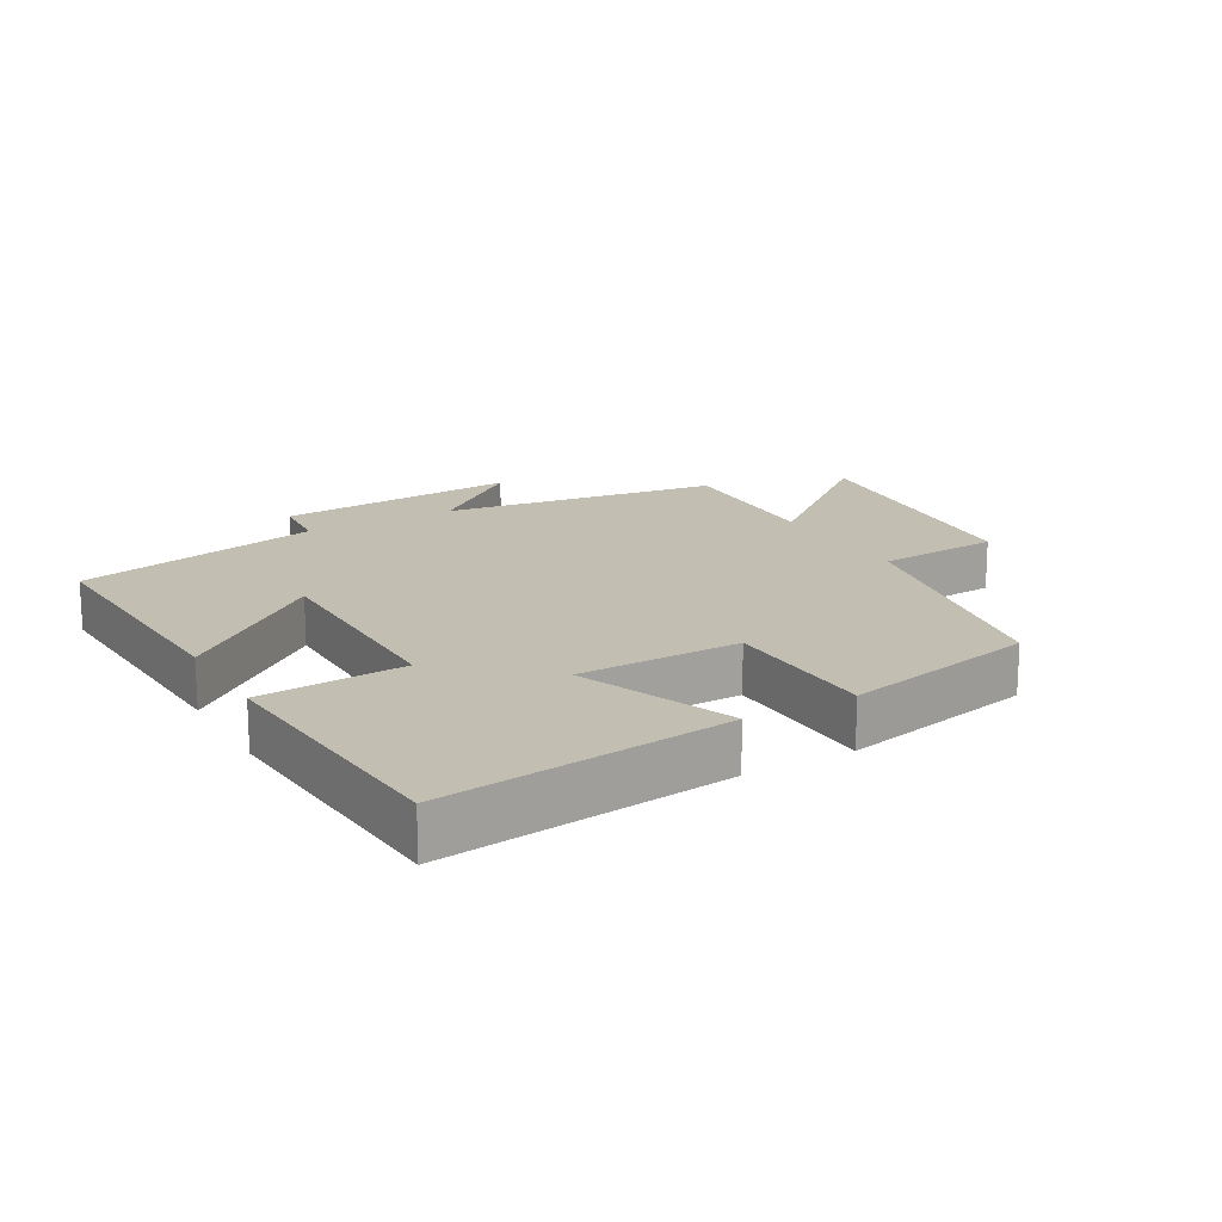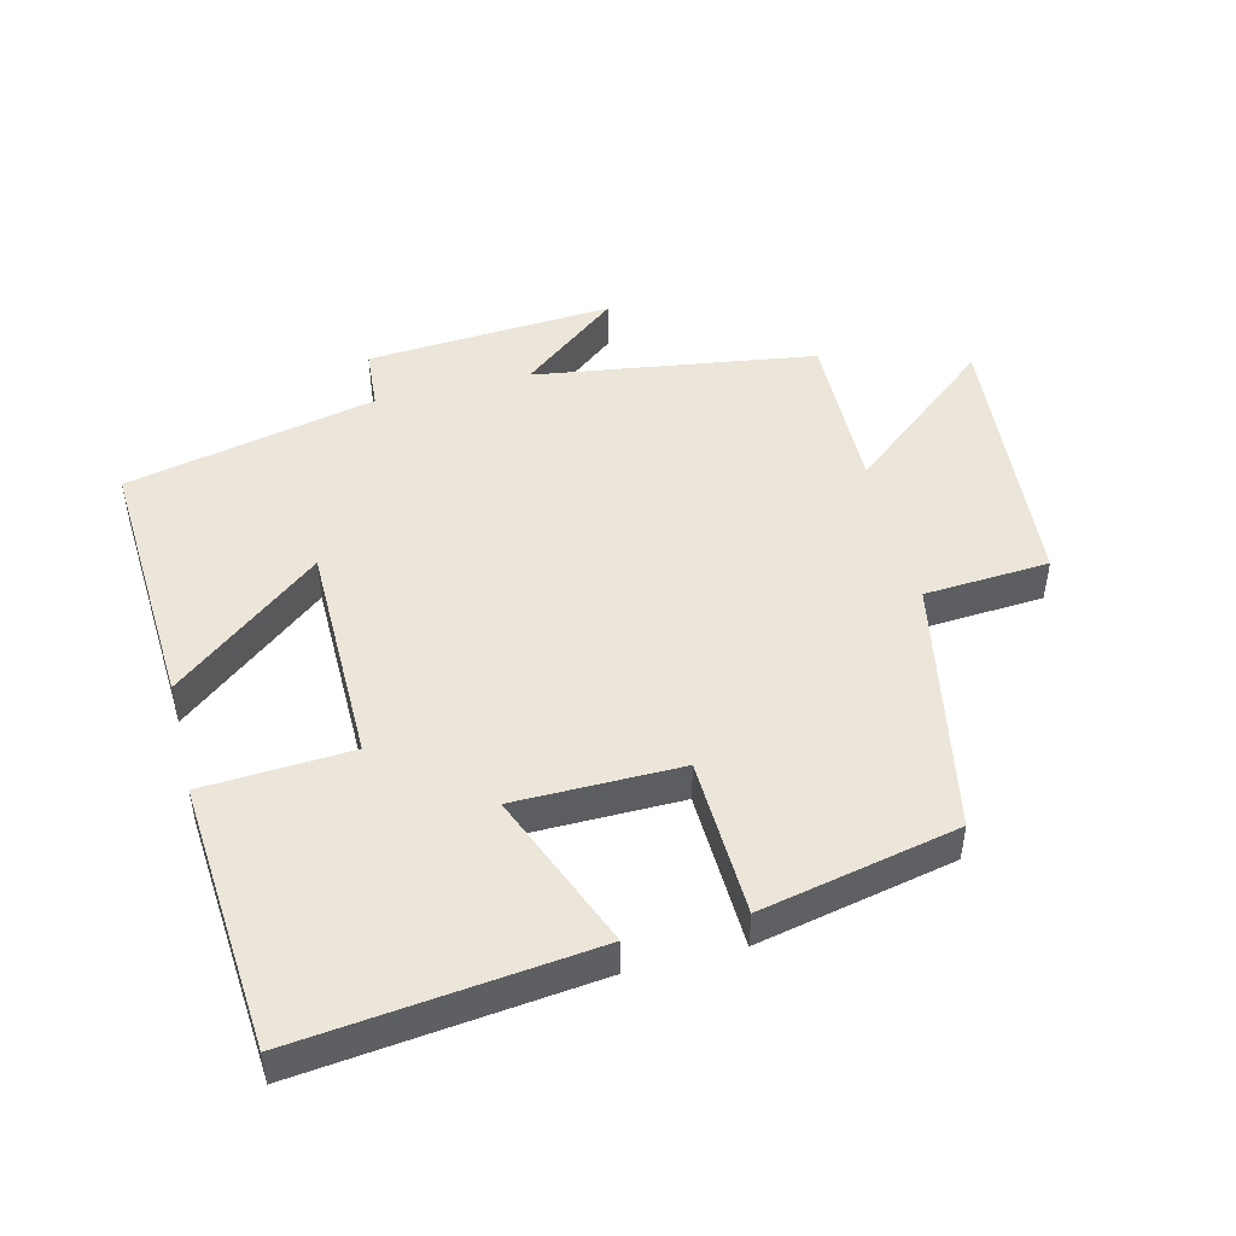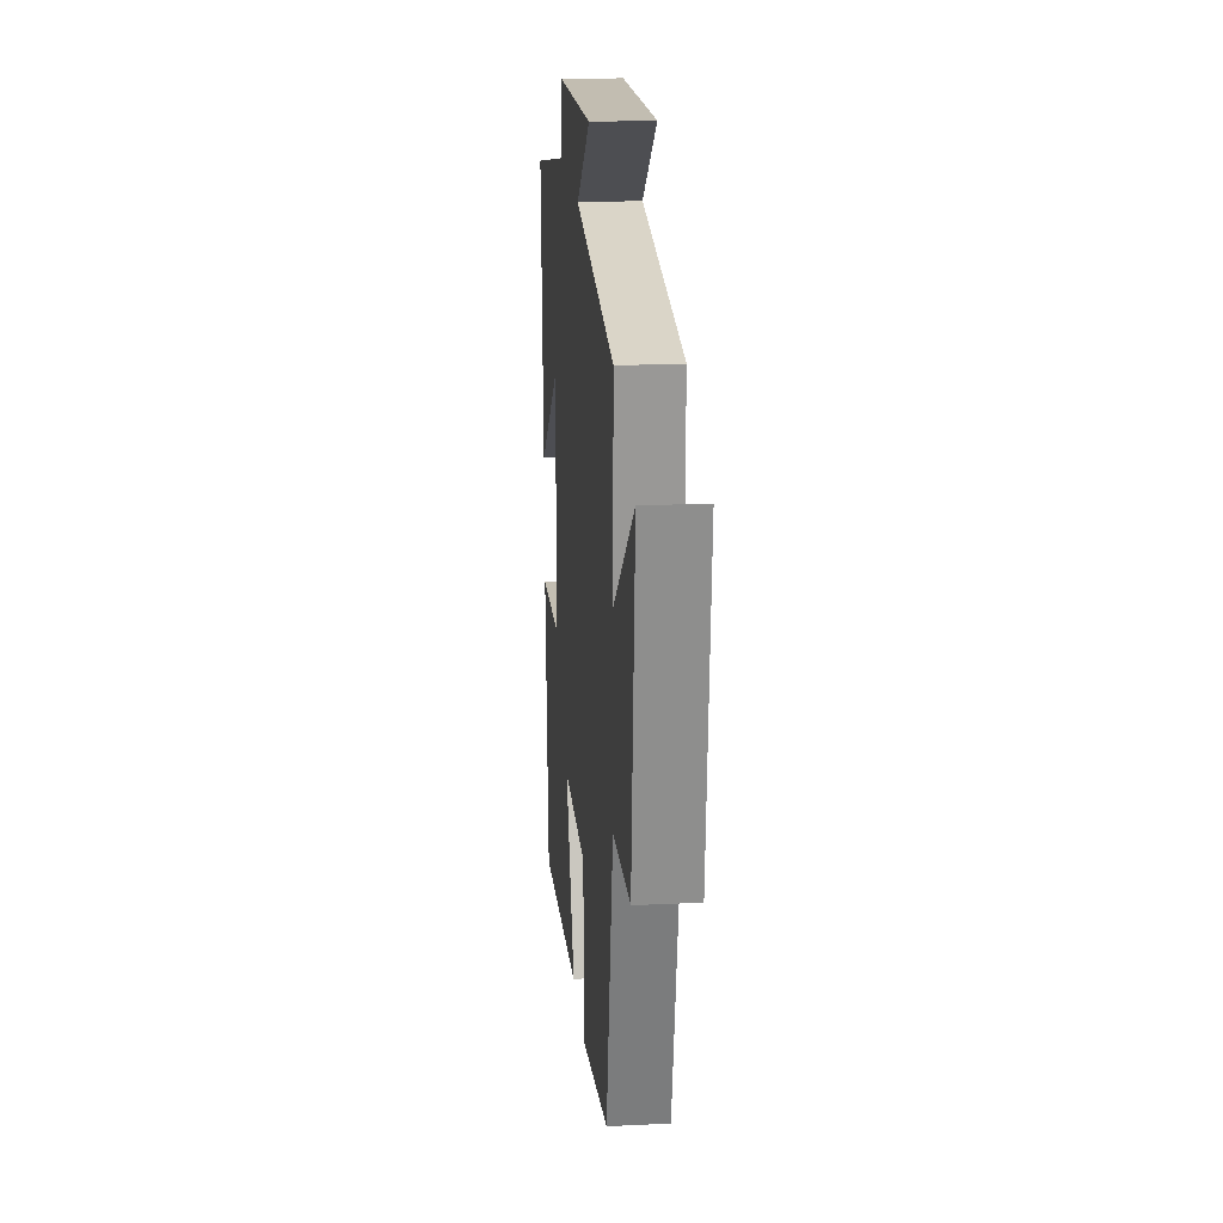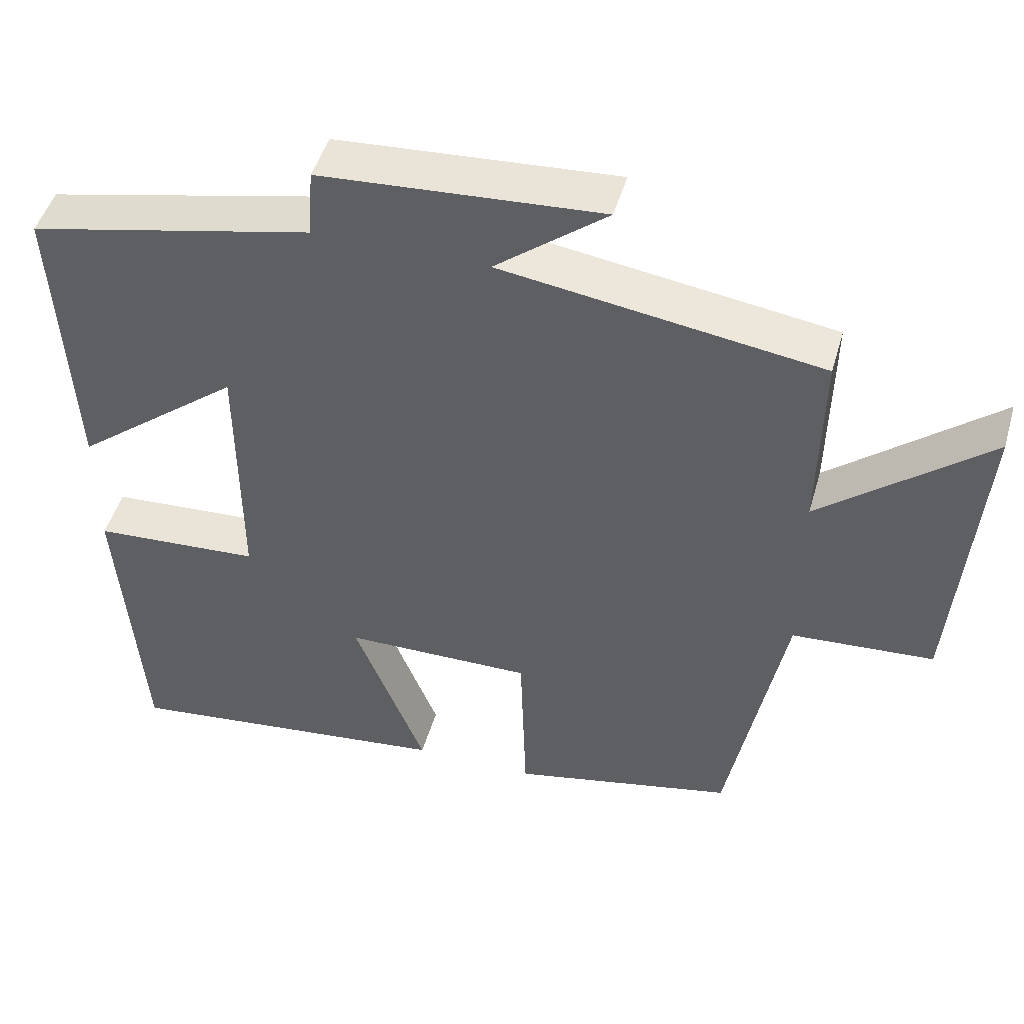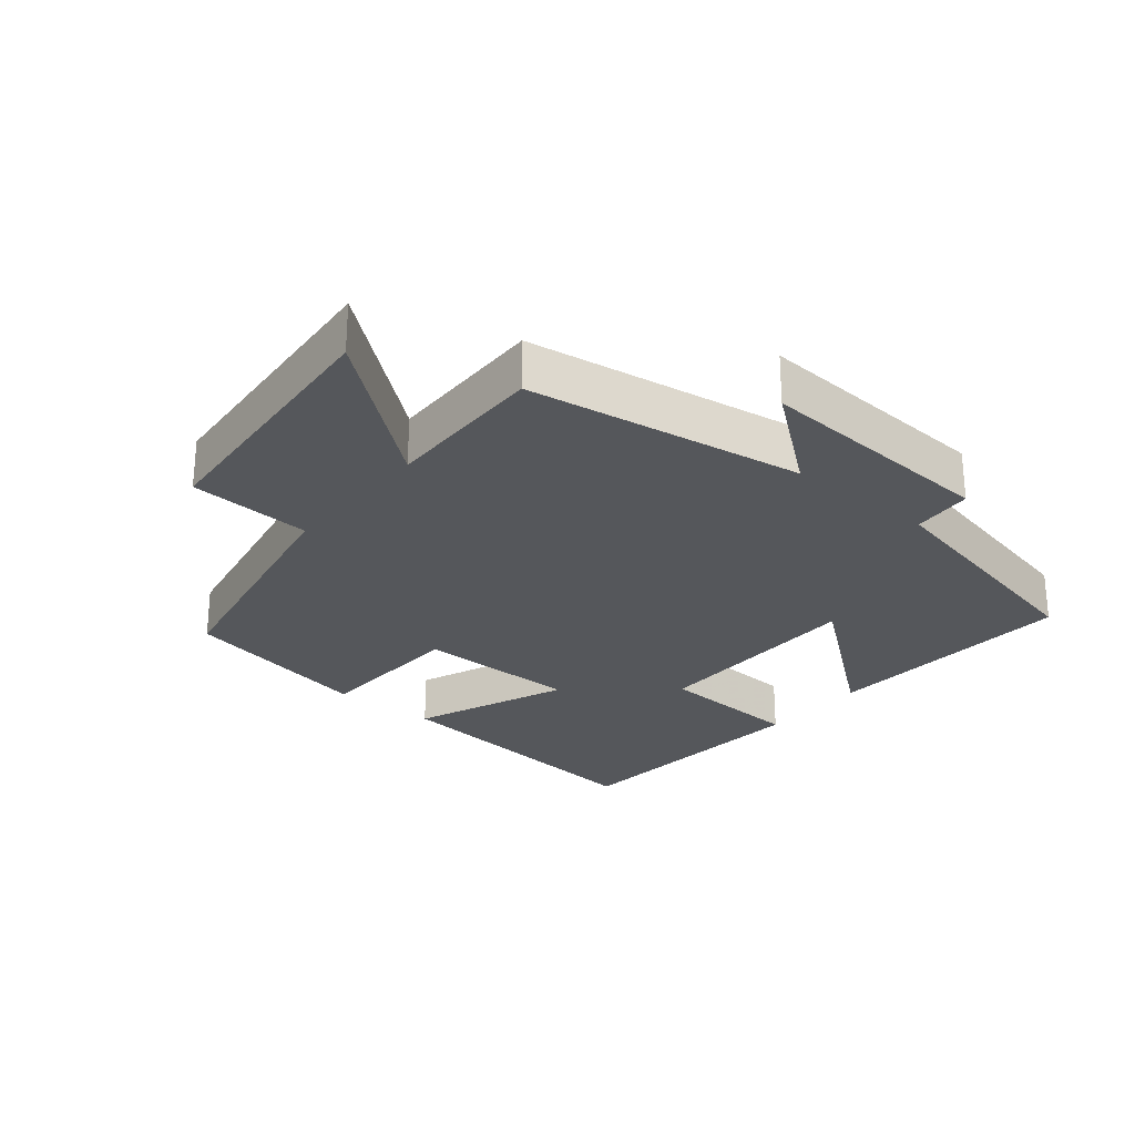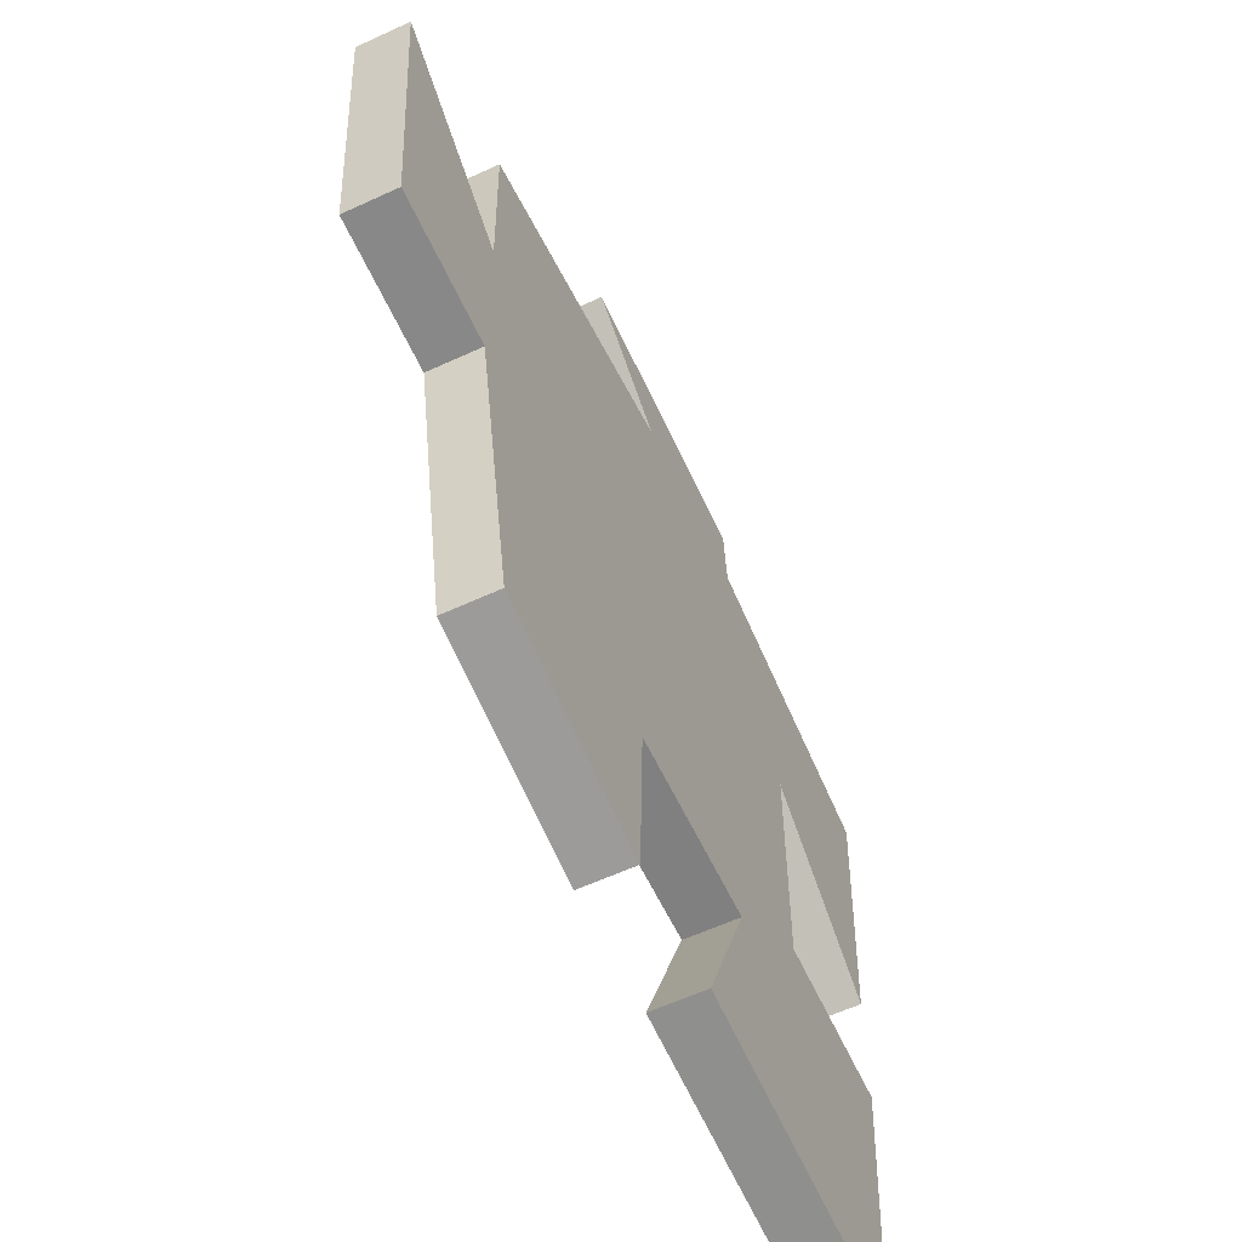
<metadata>
{"format":"obj","ext":"obj","renderer":"f3d","projection":"perspective","resolution":1024,"background":"white","views":[{"elev":17.4,"azim":150.2,"up":"+Y"},{"elev":47.9,"azim":165.9,"up":"+Y"},{"elev":20.7,"azim":-95.2,"up":"+Z"},{"elev":47.4,"azim":-164.2,"up":"+Z"},{"elev":-26.4,"azim":-39.4,"up":"+Y"},{"elev":-59.8,"azim":-64.7,"up":"+Z"}]}
</metadata>
<code>
v 0.469 0.07 -0.549
v 0.031 0.07 -0.5
v 0.125 0.07 -0.265
v -0.123 0.07 -0.263
v -0.131 0.07 -0.5
v -0.426 0.07 -0.438
v -0.5 0.07 -0.055
v -0.687 0.07 -0.043
v -0.721 0.07 0.369
v -0.5 0.07 0.189
v -0.505 0.07 0.437
v -0.084 0.07 0.5
v -0.231 0.07 0.616
v 0.139 0.07 0.592
v 0.146 0.07 0.5
v 0.521 0.07 0.418
v 0.5 0.07 0.026
v 0.28 0.07 0.201
v 0.278 0.07 -0.135
v 0.5 0.07 -0.148
v 0.469 0 -0.549
v 0.031 0 -0.5
v 0.125 0 -0.265
v -0.123 0 -0.263
v -0.131 0 -0.5
v -0.426 0 -0.438
v -0.5 0 -0.055
v -0.687 0 -0.043
v -0.721 0 0.369
v -0.5 0 0.189
v -0.505 0 0.437
v -0.084 0 0.5
v -0.231 0 0.616
v 0.139 0 0.592
v 0.146 0 0.5
v 0.521 0 0.418
v 0.5 0 0.026
v 0.28 0 0.201
v 0.278 0 -0.135
v 0.5 0 -0.148
f 19 20 1 2
f 15 16 17 18
f 15 18 19
f 12 13 14 15
f 10 11 12 15
f 10 15 19
f 7 8 9 10
f 4 5 6 7
f 3 4 7 10
f 19 2 3
f 3 10 19
f 22 21 40 39
f 38 37 36 35
f 39 38 35
f 35 34 33 32
f 35 32 31 30
f 39 35 30
f 30 29 28 27
f 27 26 25 24
f 30 27 24 23
f 23 22 39
f 39 30 23
f 1 21 22 2
f 2 22 23 3
f 3 23 24 4
f 4 24 25 5
f 5 25 26 6
f 6 26 27 7
f 7 27 28 8
f 8 28 29 9
f 9 29 30 10
f 10 30 31 11
f 11 31 32 12
f 12 32 33 13
f 13 33 34 14
f 14 34 35 15
f 15 35 36 16
f 16 36 37 17
f 17 37 38 18
f 18 38 39 19
f 19 39 40 20
f 20 40 21 1

</code>
